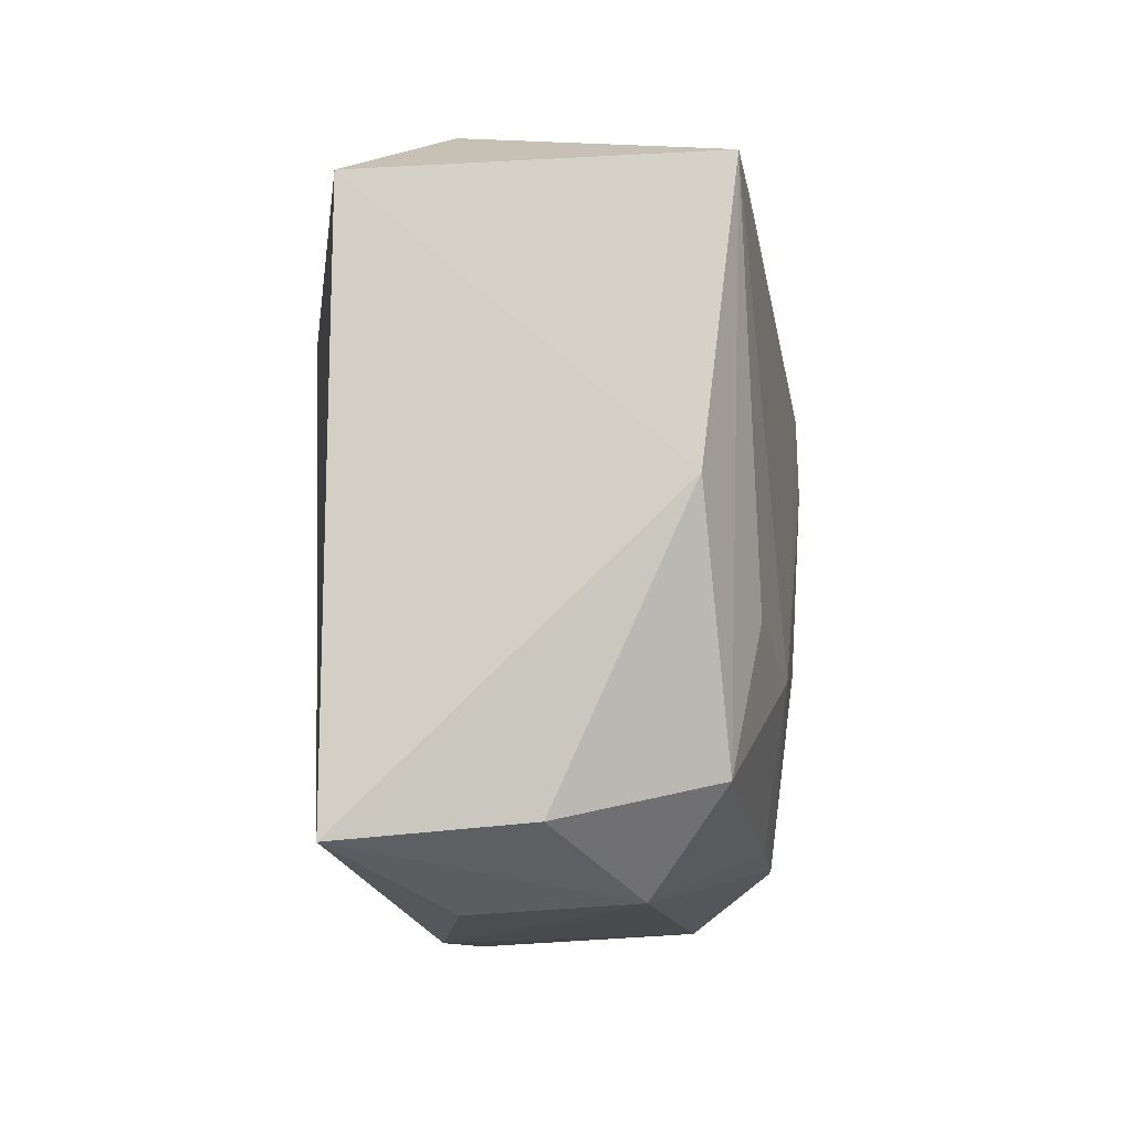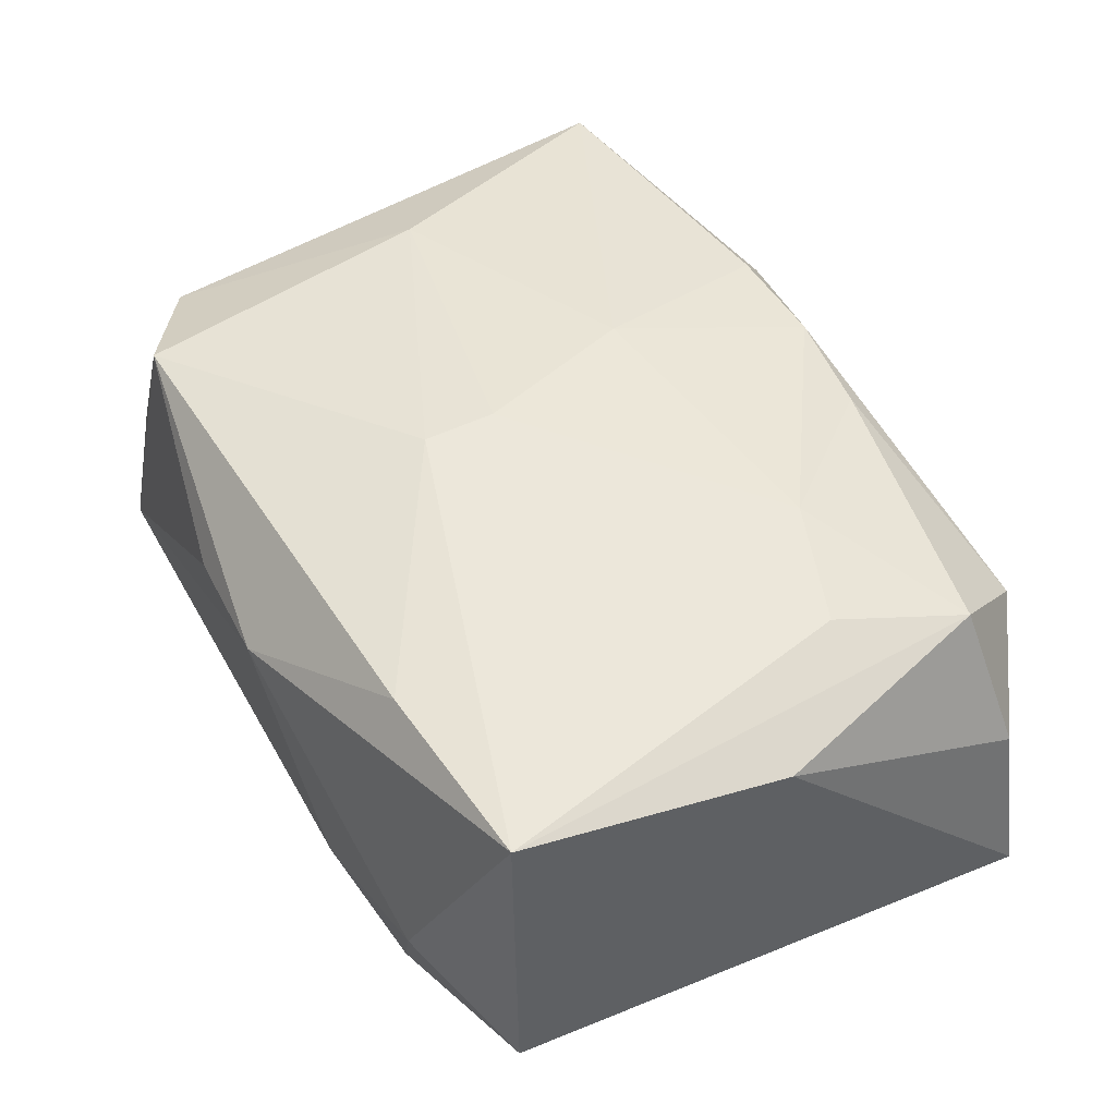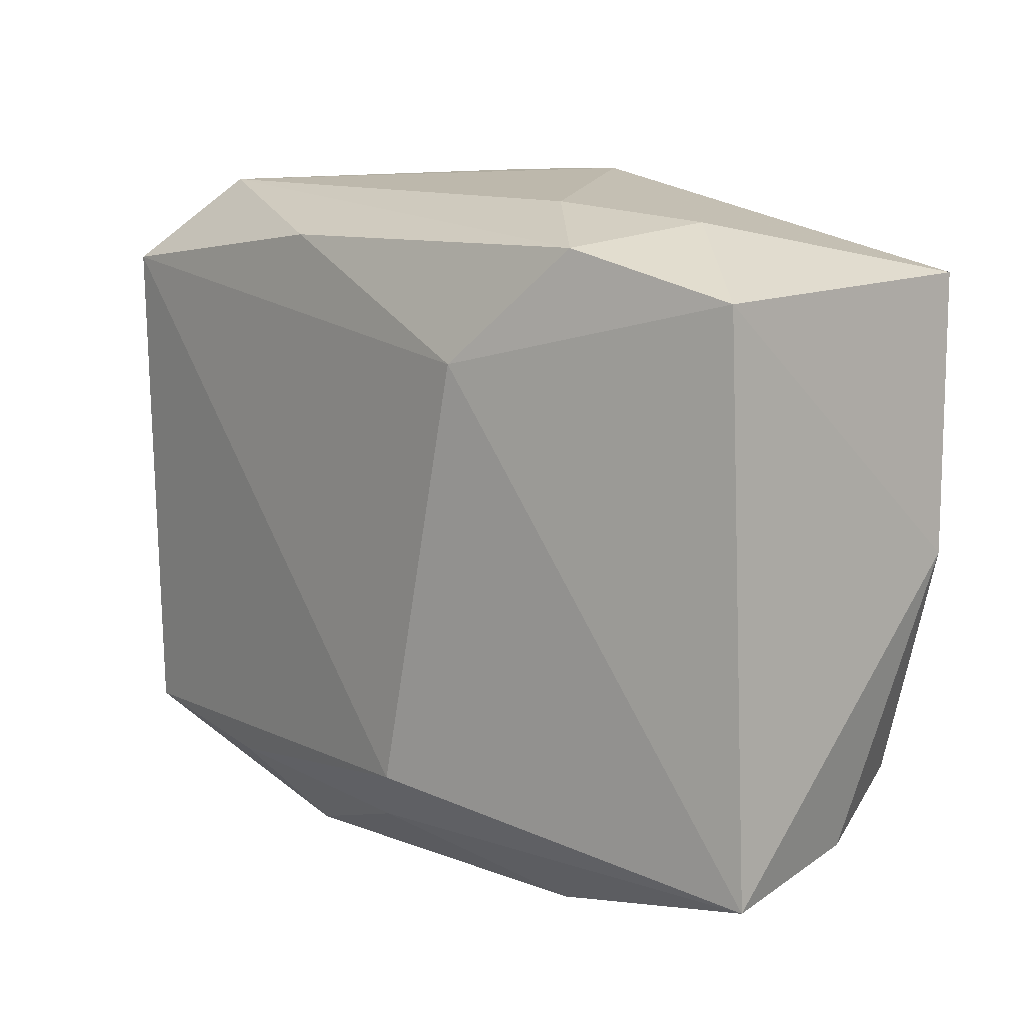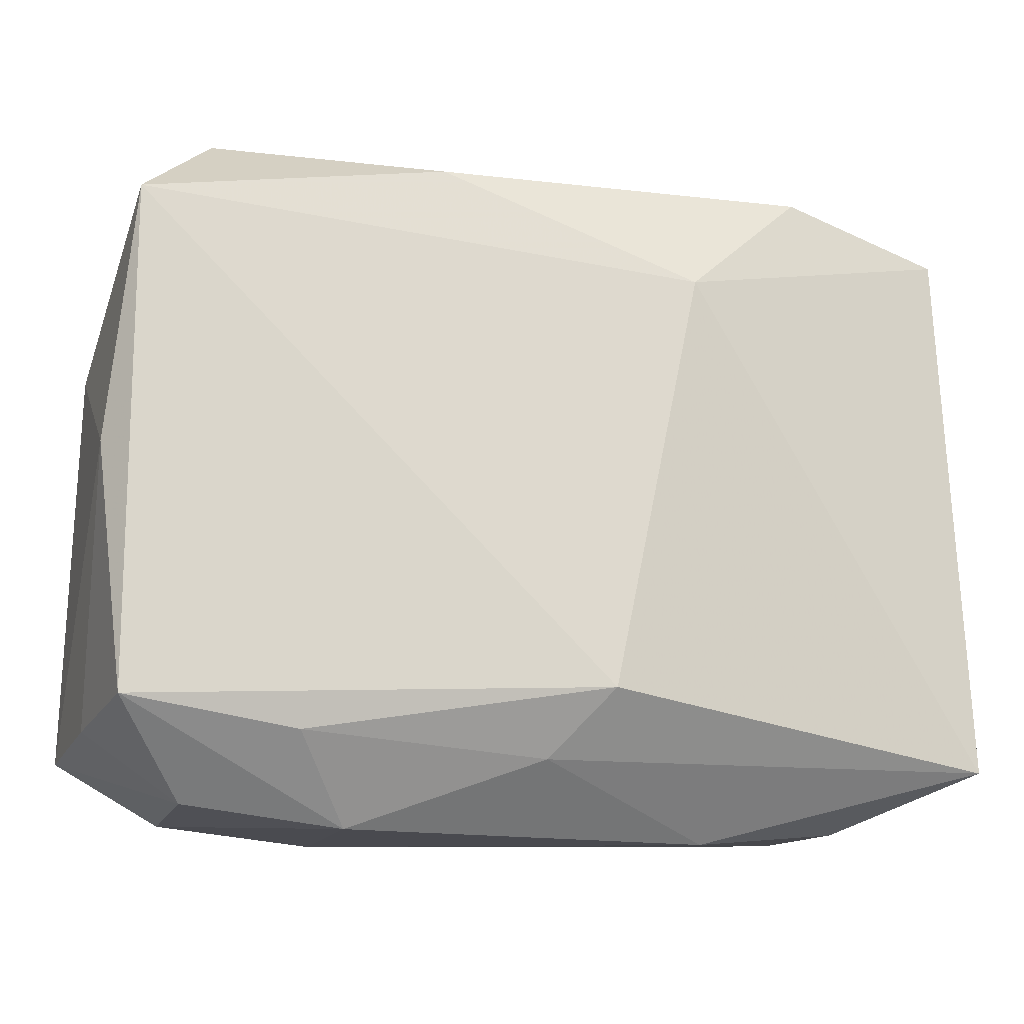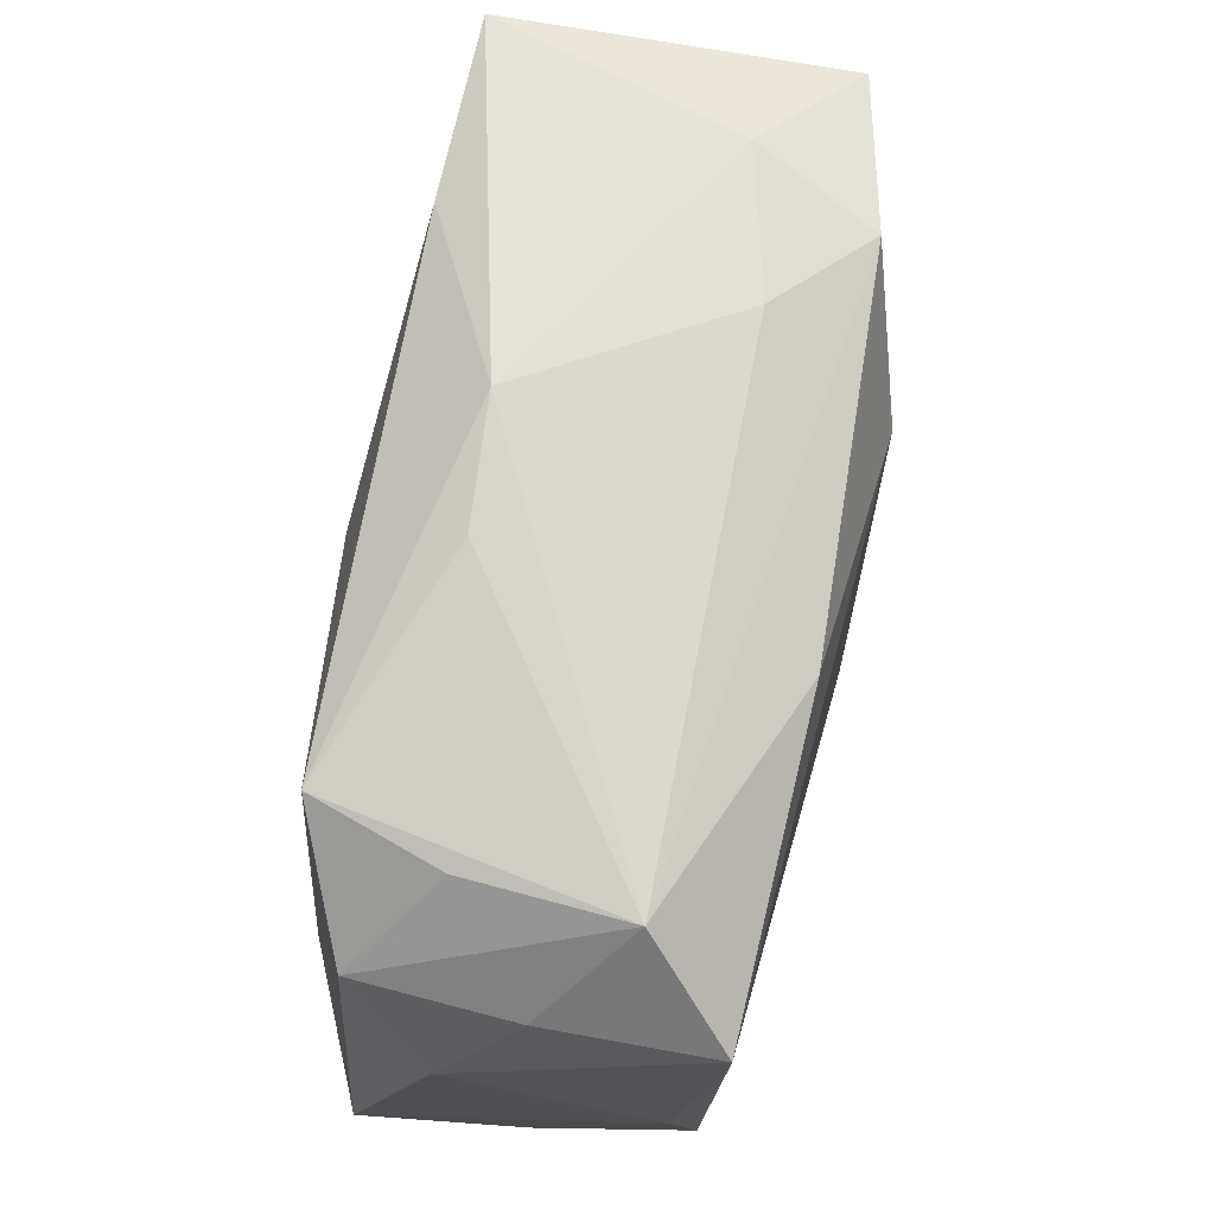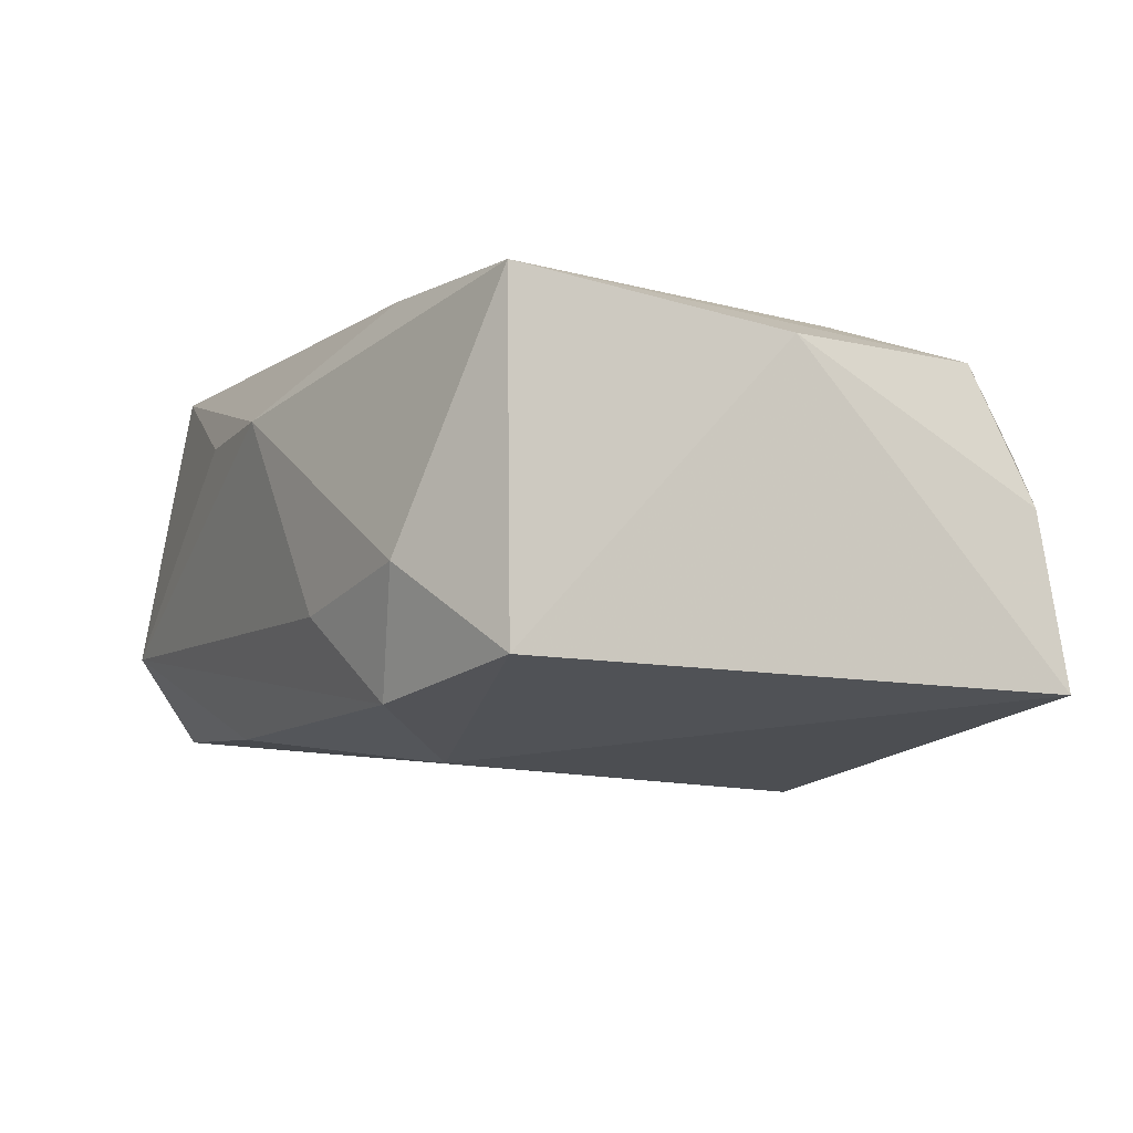
<metadata>
{"format":"obj","ext":"obj","renderer":"f3d","projection":"perspective","resolution":1024,"background":"white","views":[{"elev":-9.4,"azim":-87.2,"up":"+Y"},{"elev":45.6,"azim":-117.7,"up":"+Z"},{"elev":10.8,"azim":-137.1,"up":"+Y"},{"elev":-16.6,"azim":163.5,"up":"+Y"},{"elev":72.6,"azim":97.4,"up":"+Y"},{"elev":-11.2,"azim":-116.6,"up":"+Z"}]}
</metadata>
<code>
v 0.03708 -0.02187 0.001211
v 0.03358 0.02123 0.01315
v 0.02955 -0.02852 0.007862
v -0.01432 -0.03058 -0.00864
v 0.0277 0.0007248 0.01755
v -0.003407 -0.01976 -0.01934
v -0.03781 -0.02432 -0.01475
v -0.03204 -0.01999 0.01262
v -0.01732 -0.02938 0.0005069
v 0.02299 0.02729 0.01664
v -0.02746 -0.02887 -0.006249
v 0.02961 -0.02859 -0.005418
v 0.0003821 0.005886 0.01896
v -0.01912 -0.01177 0.01699
v 0.01583 -0.02942 0.01003
v -0.02673 0.02761 -0.006897
v -0.02705 -0.02803 0.006789
v -0.008547 -0.02364 0.01543
v -0.02906 -0.008637 0.01488
v 0.02929 0.02938 -0.006388
v -0.02054 0.02475 0.01466
v 0.005887 -0.008417 0.01842
v -0.03622 -0.02294 0.0001148
v 0.01024 -0.02455 0.01638
v 0.005513 0.03055 0.008207
v 0.0213 -0.0235 -0.01363
v 0.0165 -0.03047 -0.008211
v 0.03566 -0.0211 -0.01205
v 0.0353 0.02198 0.0004686
v 0.03785 -0.02224 0.01544
v 0.03785 0.01094 0.007065
v 0.03785 0.0003495 -0.009652
v -0.004855 0.03089 0.008157
v 0.0003398 0.0121 0.01878
v -0.01389 0.02888 -0.009095
v 0.01046 0.02545 -0.01566
v -0.02147 0.02586 -0.01655
v -0.01098 0.01624 -0.01934
v 0.02727 0.02772 0.006472
v 0.0006448 -0.02463 0.01625
v -0.03661 0.02305 0.01348
v 0.001116 -0.02509 -0.0148
v 0.03597 0.02205 -0.01298
v -0.03576 0.02233 -0.01457
v -0.03825 0.00015 0.01073
f 7 38 6
f 44 38 7
f 7 6 42
f 4 42 27
f 7 42 4
f 38 44 37
f 16 41 33
f 16 44 41
f 16 37 44
f 45 8 41
f 45 44 7
f 41 44 45
f 17 4 9
f 18 8 17
f 17 40 18
f 14 8 18
f 13 34 14
f 14 34 41
f 18 40 14
f 43 6 38
f 41 34 21
f 21 34 10
f 33 41 21
f 21 10 33
f 5 34 13
f 10 34 5
f 13 14 22
f 22 14 40
f 22 5 13
f 30 5 22
f 15 4 27
f 9 4 15
f 15 17 9
f 40 17 15
f 2 39 10
f 2 30 31
f 10 5 2
f 2 5 30
f 35 16 33
f 37 16 35
f 23 45 7
f 8 45 23
f 7 17 23
f 23 17 8
f 7 4 11
f 11 17 7
f 4 17 11
f 41 8 19
f 19 14 41
f 8 14 19
f 6 43 28
f 38 37 36
f 36 43 38
f 24 22 40
f 30 22 24
f 40 15 24
f 24 15 30
f 3 15 27
f 30 15 3
f 31 43 29
f 29 2 31
f 33 10 25
f 26 42 6
f 6 28 26
f 27 42 26
f 26 28 27
f 30 3 12
f 27 28 12
f 12 3 27
f 37 35 20
f 20 36 37
f 20 35 33
f 33 25 20
f 43 36 20
f 10 39 20
f 20 25 10
f 20 29 43
f 39 2 20
f 2 29 20
f 32 28 43
f 32 43 31
f 31 30 32
f 30 12 1
f 1 12 28
f 1 32 30
f 28 32 1

</code>
